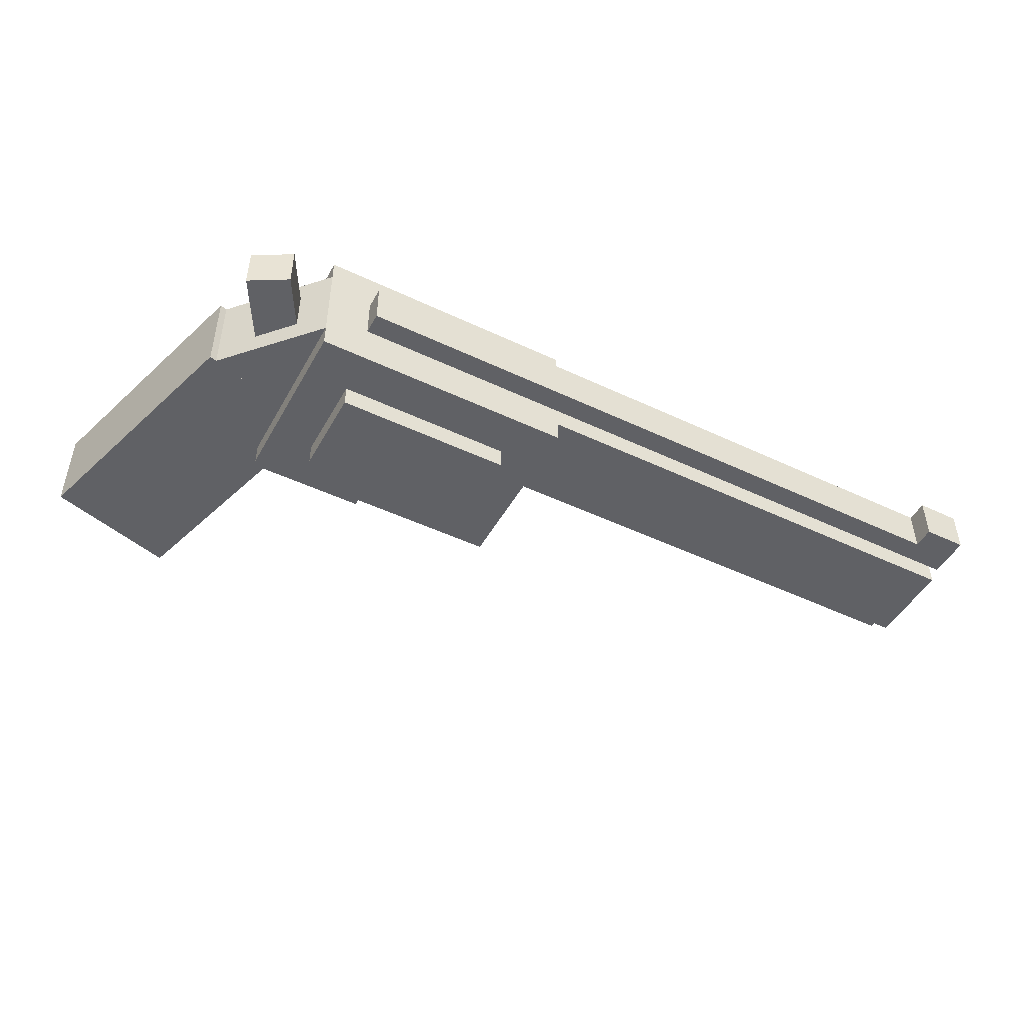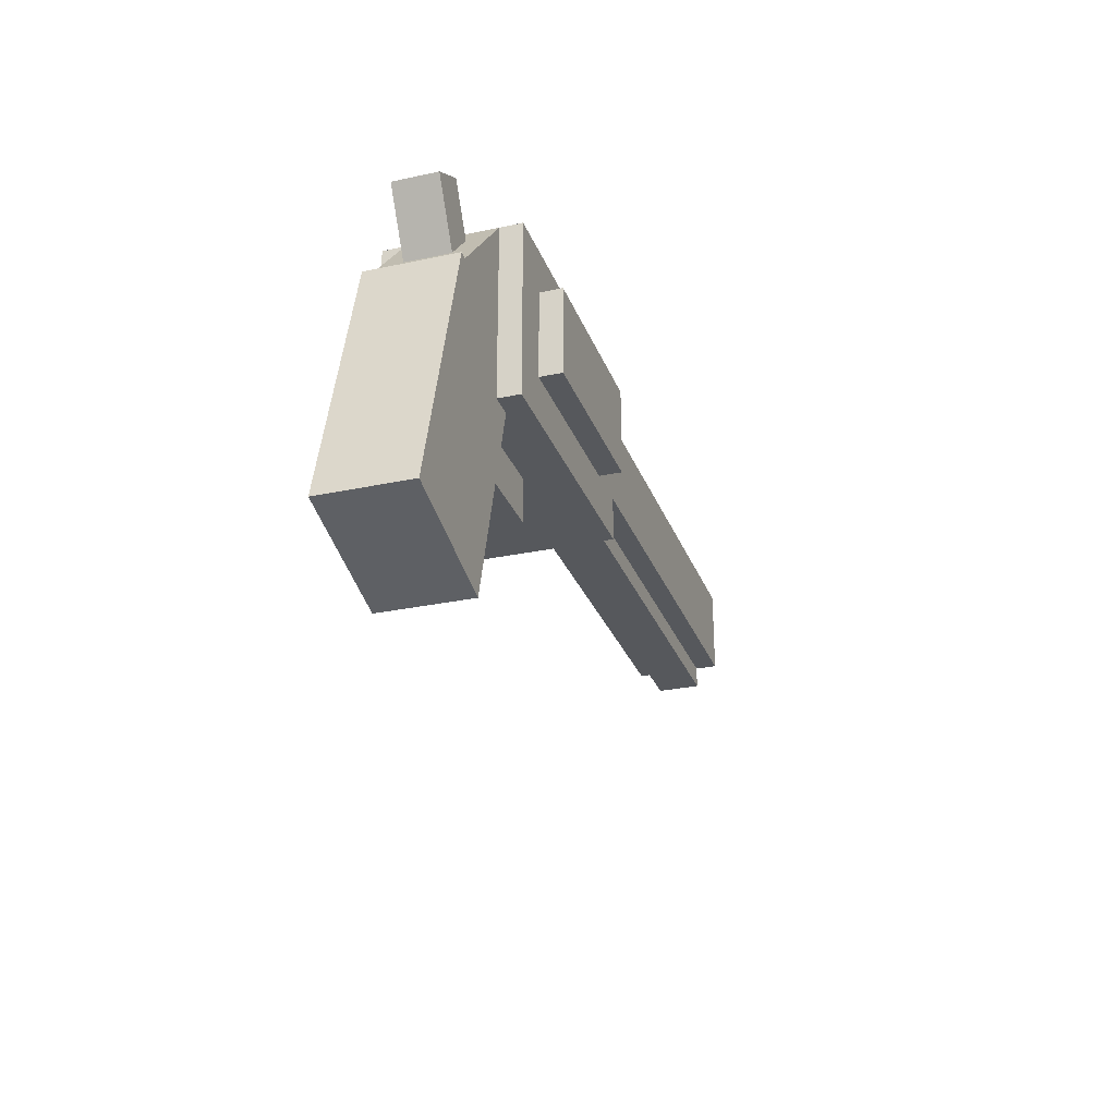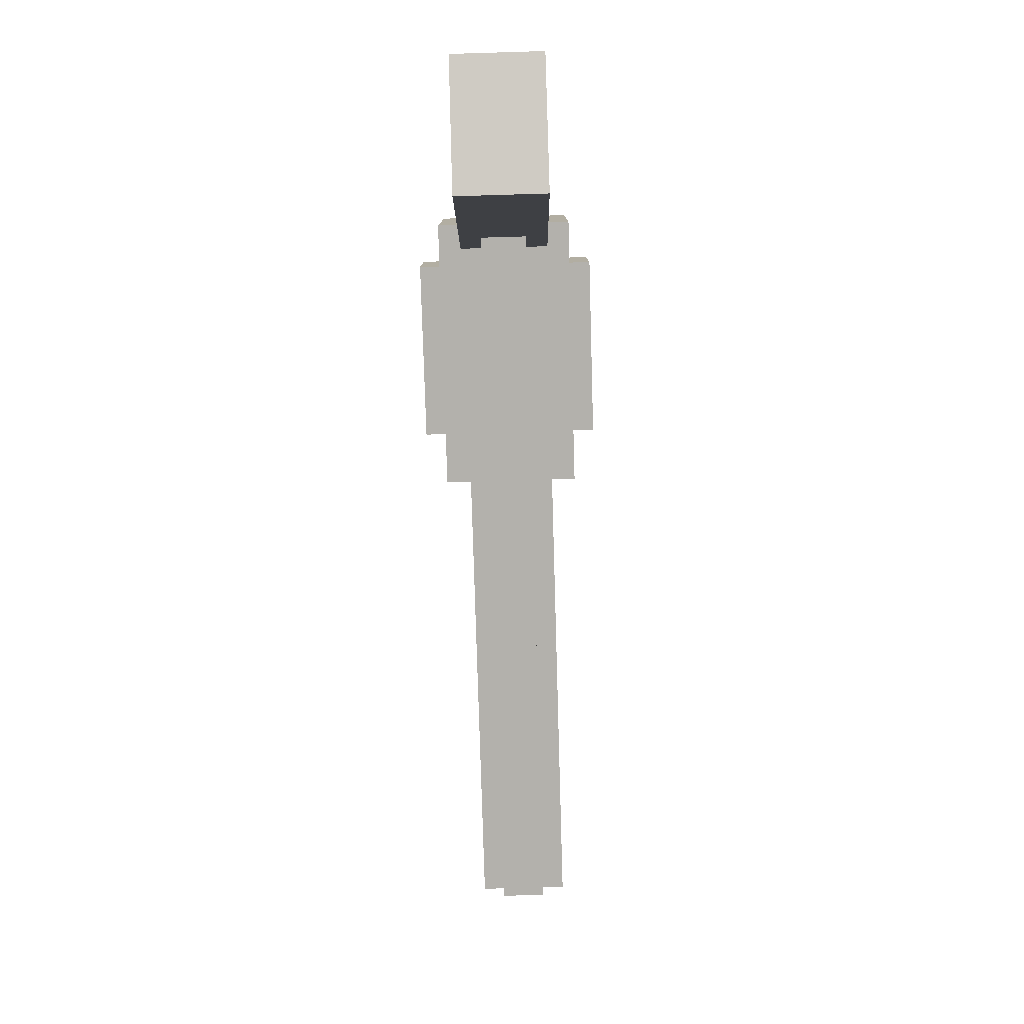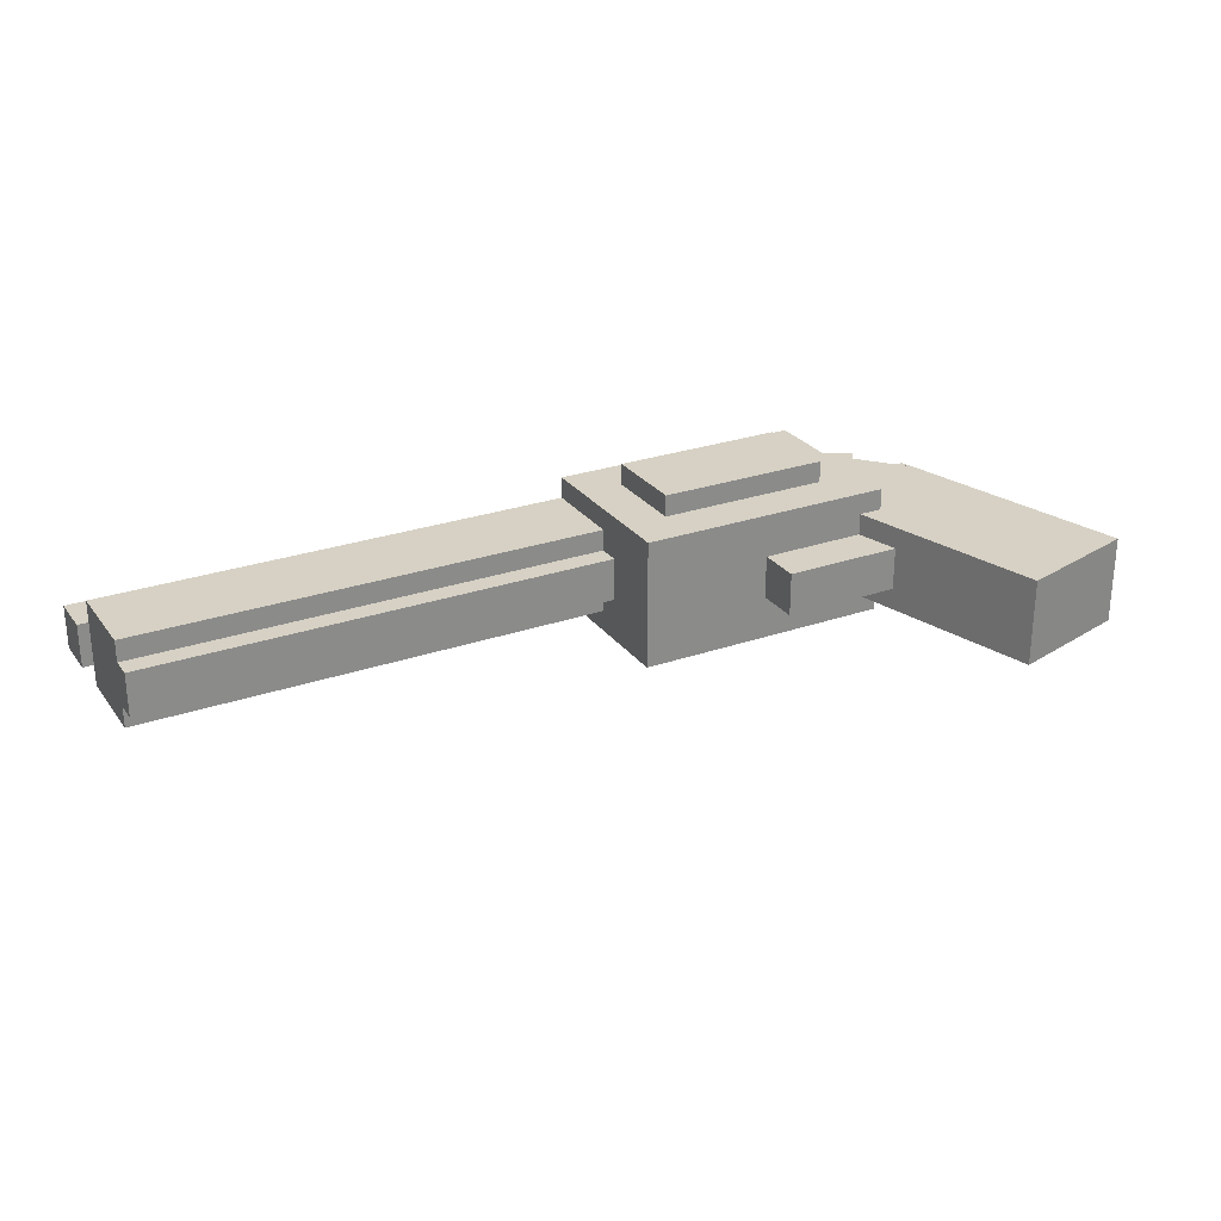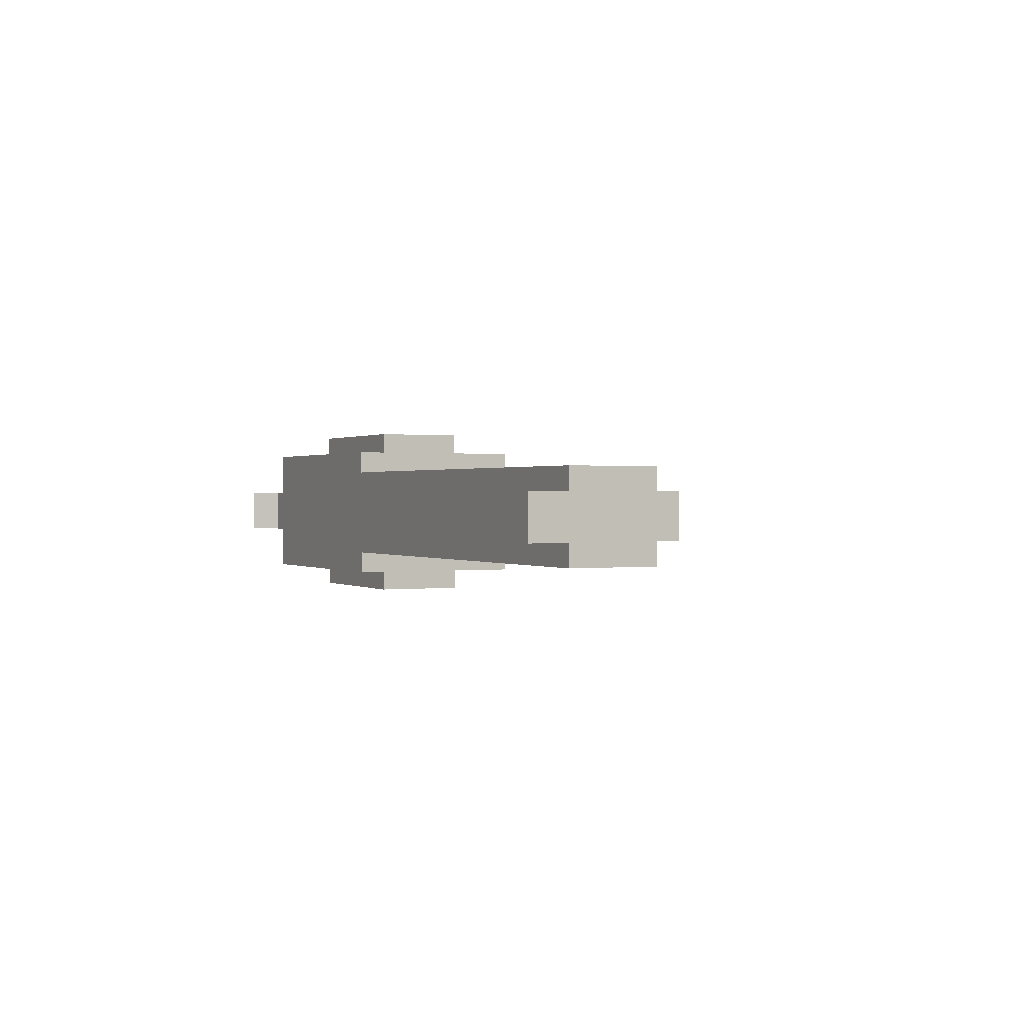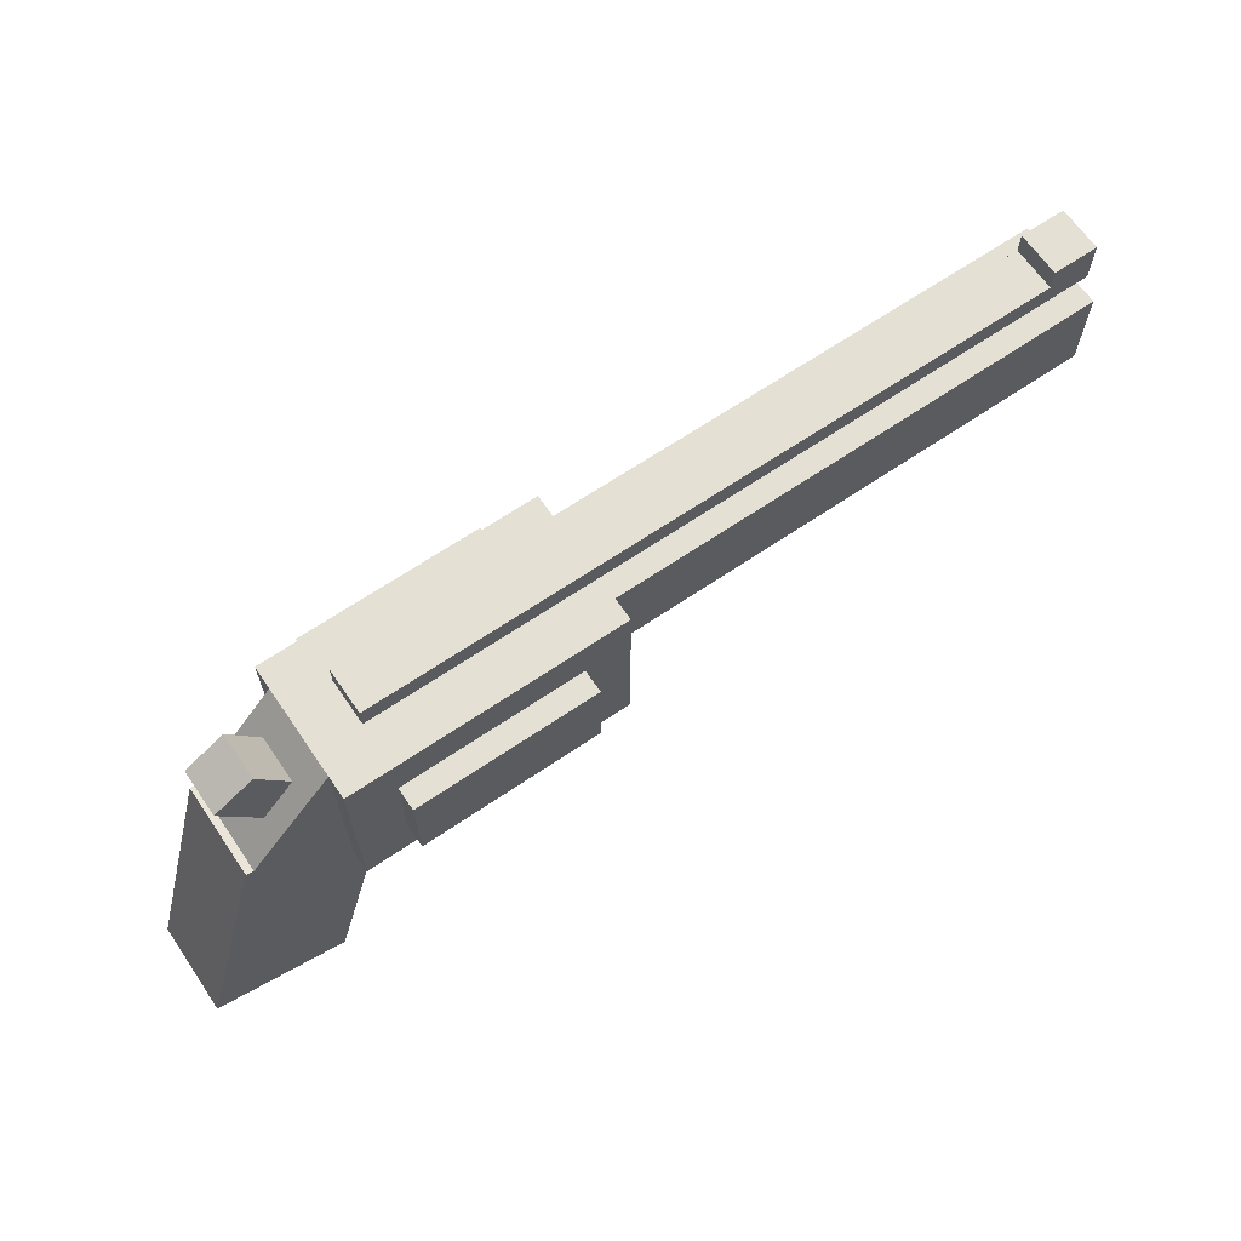
<metadata>
{"format":"obj","ext":"obj","renderer":"f3d","projection":"perspective","resolution":1024,"background":"white","views":[{"elev":-47.6,"azim":151.9,"up":"+Z"},{"elev":-28.1,"azim":108.1,"up":"+Y"},{"elev":-79.0,"azim":91.7,"up":"+Y"},{"elev":26.8,"azim":-28.5,"up":"+Z"},{"elev":0.5,"azim":-116.2,"up":"+Z"},{"elev":65.8,"azim":145.6,"up":"+Y"}]}
</metadata>
<code>
o Shape1
v 0.125 1.5 0.125
v 0.125 1.5 0
v 0.125 1.375 0.125
v 0.125 1.375 0
v -0.5625 1.5 0
v -0.5625 1.5 0.125
v -0.5625 1.375 0
v -0.5625 1.375 0.125
f 1 3 2
f 3 4 2
f 5 7 6
f 7 8 6
f 5 6 2
f 6 1 2
f 8 7 3
f 7 4 3
f 6 8 1
f 8 3 1
f 2 4 5
f 4 7 5
o Shape2
v 0.5 1.5 0.1562
v 0.5 1.5 -0.03125
v 0.5 1.25 0.1562
v 0.5 1.25 -0.03125
v 0.125 1.5 -0.03125
v 0.125 1.5 0.1562
v 0.125 1.25 -0.03125
v 0.125 1.25 0.1562
f 9 11 10
f 11 12 10
f 13 15 14
f 15 16 14
f 13 14 10
f 14 9 10
f 16 15 11
f 15 12 11
f 14 16 9
f 16 11 9
f 10 12 13
f 12 15 13
o Shape3
v 0.625 1.375 0.125
v 0.625 1.375 0
v 0.7284 1.015 0.125
v 0.7284 1.015 0
v 0.4448 1.323 0
v 0.4448 1.323 0.125
v 0.5481 0.9628 0
v 0.5481 0.9628 0.125
f 17 19 18
f 19 20 18
f 21 23 22
f 23 24 22
f 21 22 18
f 22 17 18
f 24 23 19
f 23 20 19
f 22 24 17
f 24 19 17
f 18 20 21
f 20 23 21
o Shape4
v 0.4375 1.531 0.09375
v 0.4375 1.531 0.03125
v 0.4375 1.469 0.09375
v 0.4375 1.469 0.03125
v -0.5625 1.531 0.03125
v -0.5625 1.531 0.09375
v -0.5625 1.469 0.03125
v -0.5625 1.469 0.09375
f 25 27 26
f 27 28 26
f 29 31 30
f 31 32 30
f 29 30 26
f 30 25 26
f 32 31 27
f 31 28 27
f 30 32 25
f 32 27 25
f 26 28 29
f 28 31 29
o Shape5
v 0.125 1.406 0.09375
v 0.125 1.406 0.03125
v 0.125 1.344 0.09375
v 0.125 1.344 0.03125
v -0.5625 1.406 0.03125
v -0.5625 1.406 0.09375
v -0.5625 1.344 0.03125
v -0.5625 1.344 0.09375
f 33 35 34
f 35 36 34
f 37 39 38
f 39 40 38
f 37 38 34
f 38 33 34
f 40 39 35
f 39 36 35
f 38 40 33
f 40 35 33
f 34 36 37
f 36 39 37
o Shape6
v 0.4375 1.438 0.1875
v 0.4375 1.438 0.125
v 0.4375 1.312 0.1875
v 0.4375 1.312 0.125
v 0.1875 1.438 0.125
v 0.1875 1.438 0.1875
v 0.1875 1.312 0.125
v 0.1875 1.312 0.1875
f 41 43 42
f 43 44 42
f 45 47 46
f 47 48 46
f 45 46 42
f 46 41 42
f 48 47 43
f 47 44 43
f 46 48 41
f 48 43 41
f 42 44 45
f 44 47 45
o Shape7
v 0.4375 1.438 0
v 0.4375 1.438 -0.0625
v 0.4375 1.312 0
v 0.4375 1.312 -0.0625
v 0.1875 1.438 -0.0625
v 0.1875 1.438 0
v 0.1875 1.312 -0.0625
v 0.1875 1.312 0
f 49 51 50
f 51 52 50
f 53 55 54
f 55 56 54
f 53 54 50
f 54 49 50
f 56 55 51
f 55 52 51
f 54 56 49
f 56 51 49
f 50 52 53
f 52 55 53
o Shape8
v 0.6255 1.361 0.125
v 0.6255 1.361 0
v 0.5326 1.277 0.125
v 0.5326 1.277 0
v 0.5 1.5 0
v 0.5 1.5 0.125
v 0.4071 1.416 0
v 0.4071 1.416 0.125
f 57 59 58
f 59 60 58
f 61 63 62
f 63 64 62
f 61 62 58
f 62 57 58
f 64 63 59
f 63 60 59
f 62 64 57
f 64 59 57
f 58 60 61
f 60 63 61
o Shape9
v 0.625 1.5 0.09375
v 0.625 1.5 0.03125
v 0.5625 1.392 0.09375
v 0.5625 1.392 0.03125
v 0.5709 1.531 0.03125
v 0.5709 1.531 0.09375
v 0.5084 1.423 0.03125
v 0.5084 1.423 0.09375
f 65 67 66
f 67 68 66
f 69 71 70
f 71 72 70
f 69 70 66
f 70 65 66
f 72 71 67
f 71 68 67
f 70 72 65
f 72 67 65
f 66 68 69
f 68 71 69
o Shape10
v 0.5 1.312 0.09375
v 0.5 1.312 0.03125
v 0.5 1.188 0.09375
v 0.5 1.188 0.03125
v 0.3125 1.312 0.03125
v 0.3125 1.312 0.09375
v 0.3125 1.188 0.03125
v 0.3125 1.188 0.09375
f 73 75 74
f 75 76 74
f 77 79 78
f 79 80 78
f 77 78 74
f 78 73 74
f 80 79 75
f 79 76 75
f 78 80 73
f 80 75 73
f 74 76 77
f 76 79 77
o Shape11
v -0.5156 1.562 0.09375
v -0.5156 1.562 0.03125
v -0.5156 1.5 0.09375
v -0.5156 1.5 0.03125
v -0.5781 1.562 0.03125
v -0.5781 1.562 0.09375
v -0.5781 1.5 0.03125
v -0.5781 1.5 0.09375
f 81 83 82
f 83 84 82
f 85 87 86
f 87 88 86
f 85 86 82
f 86 81 82
f 88 87 83
f 87 84 83
f 86 88 81
f 88 83 81
f 82 84 85
f 84 87 85

</code>
